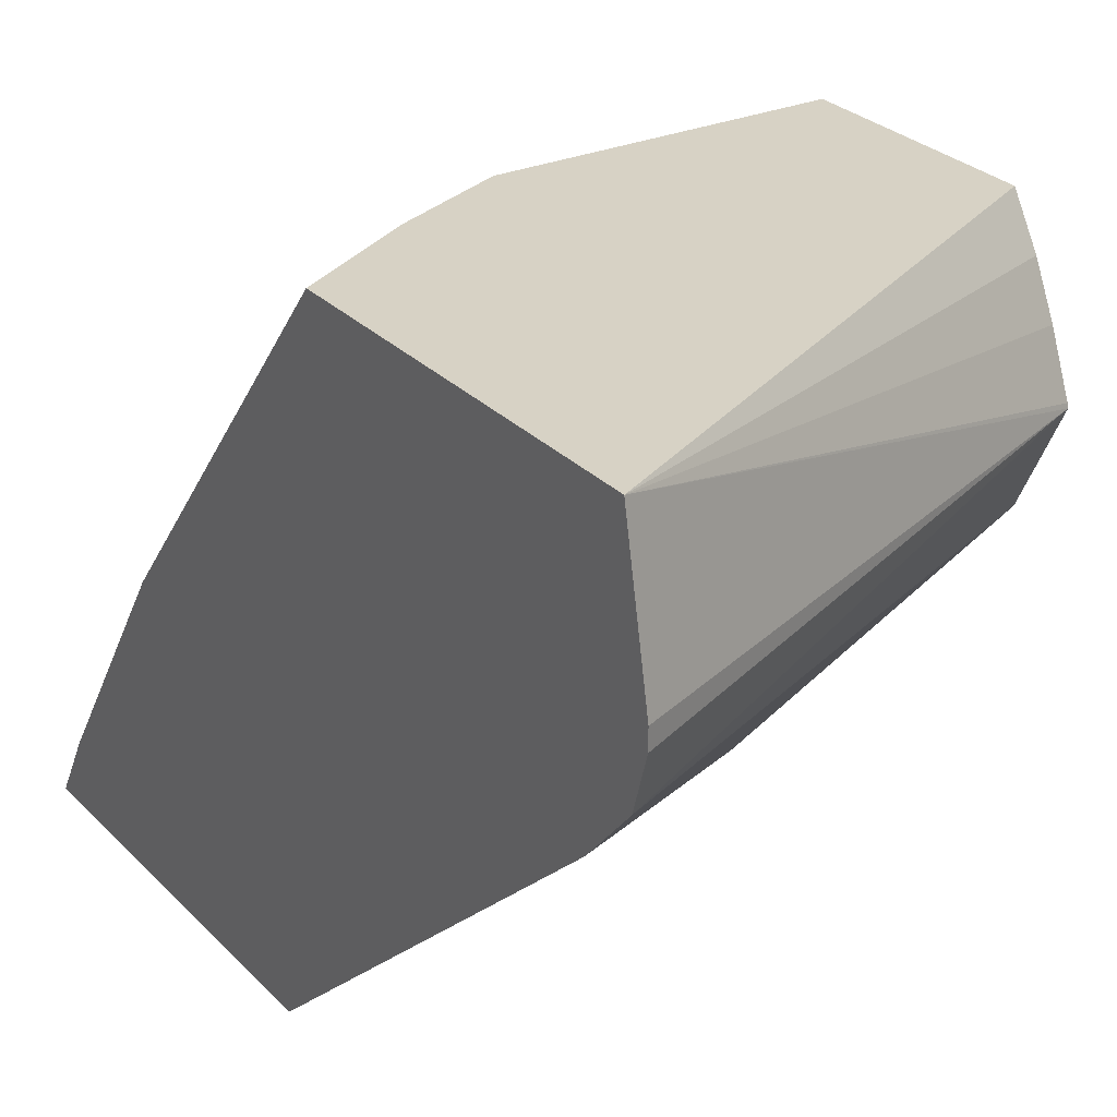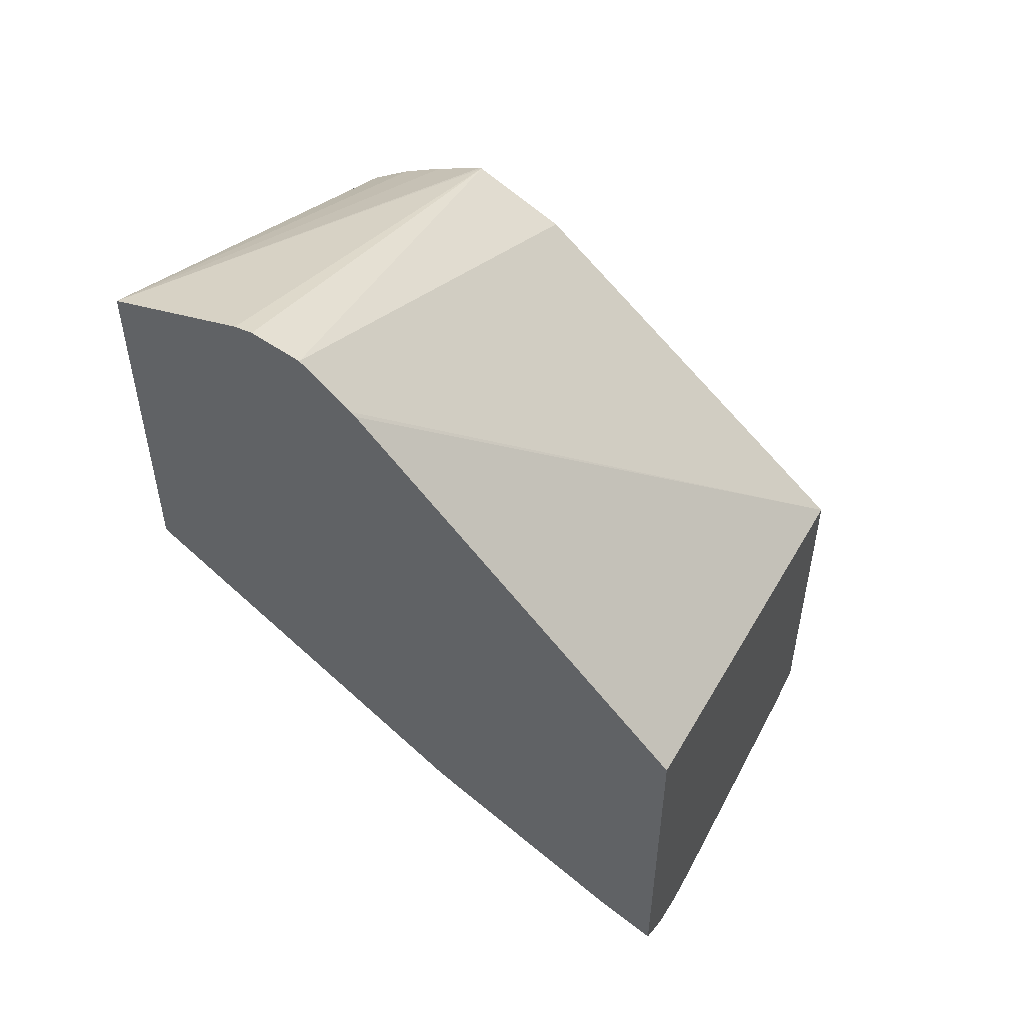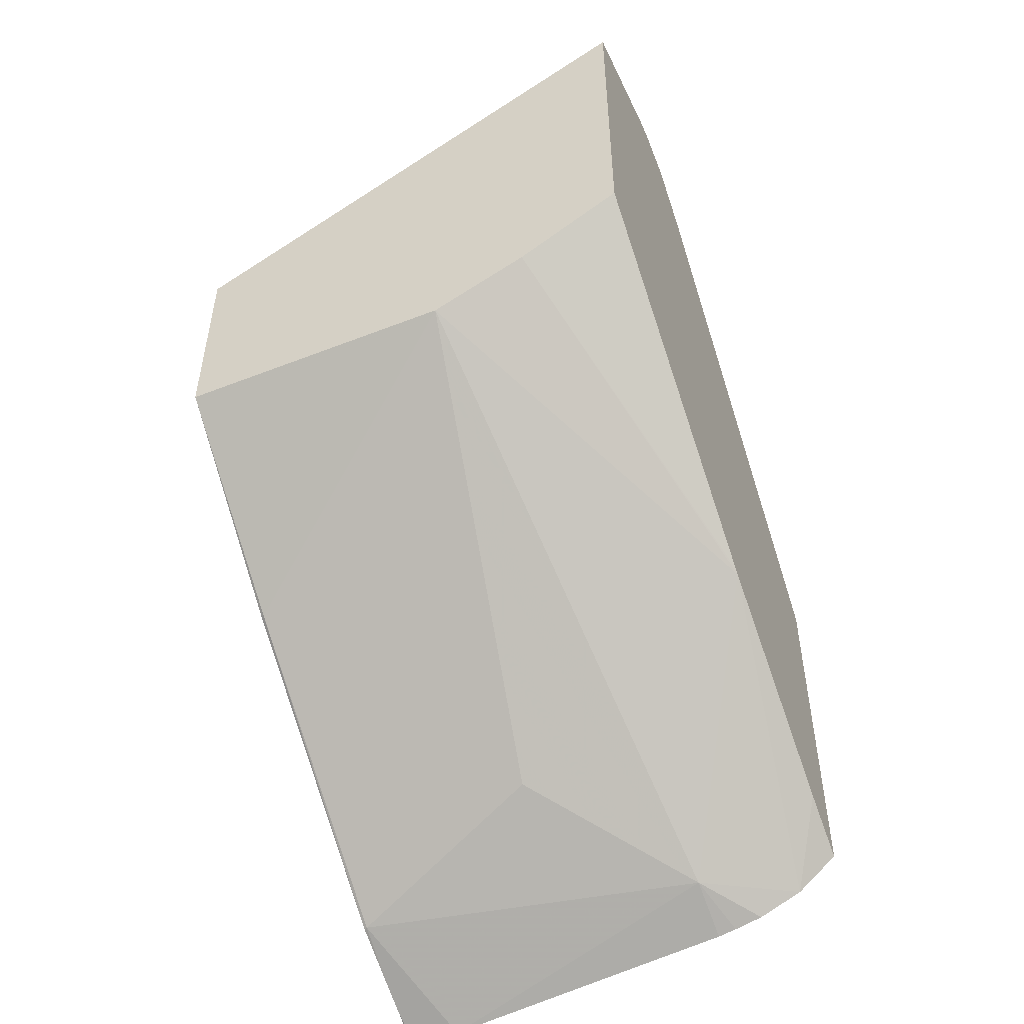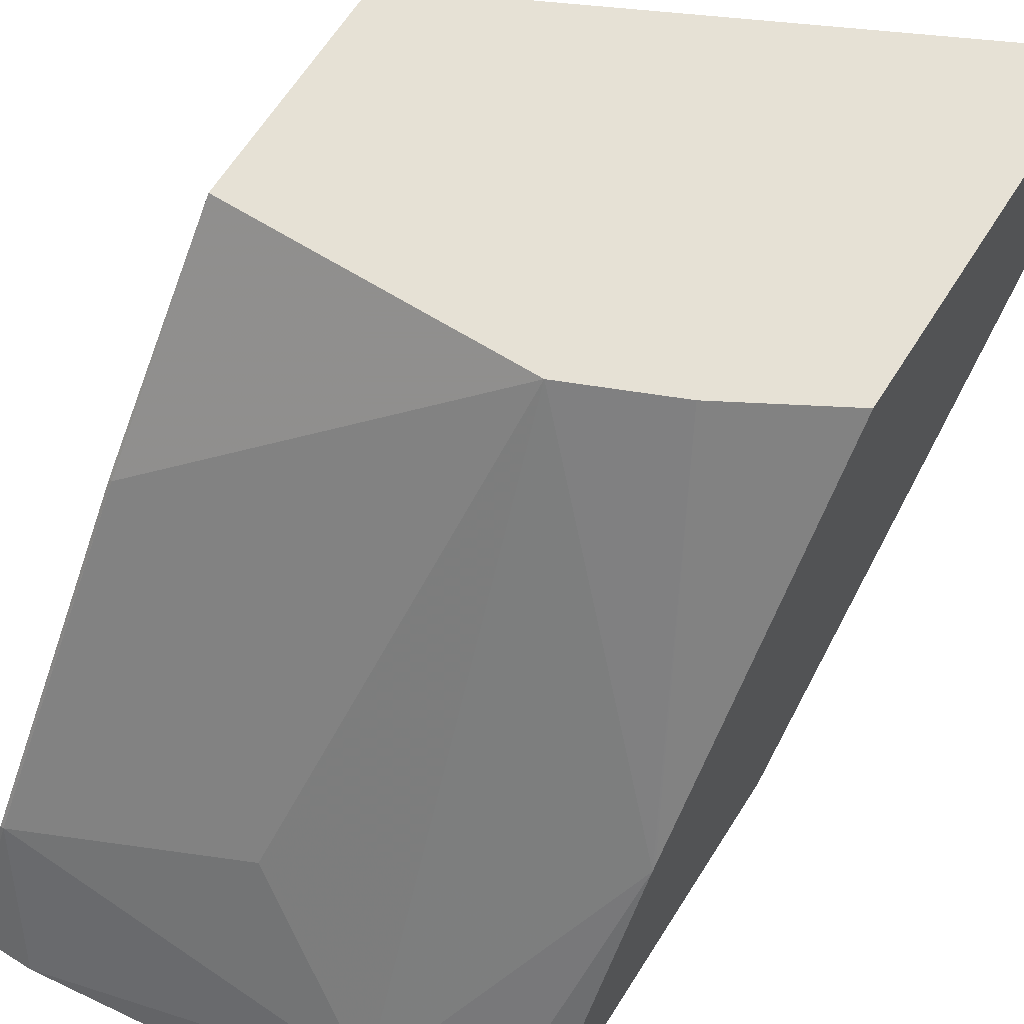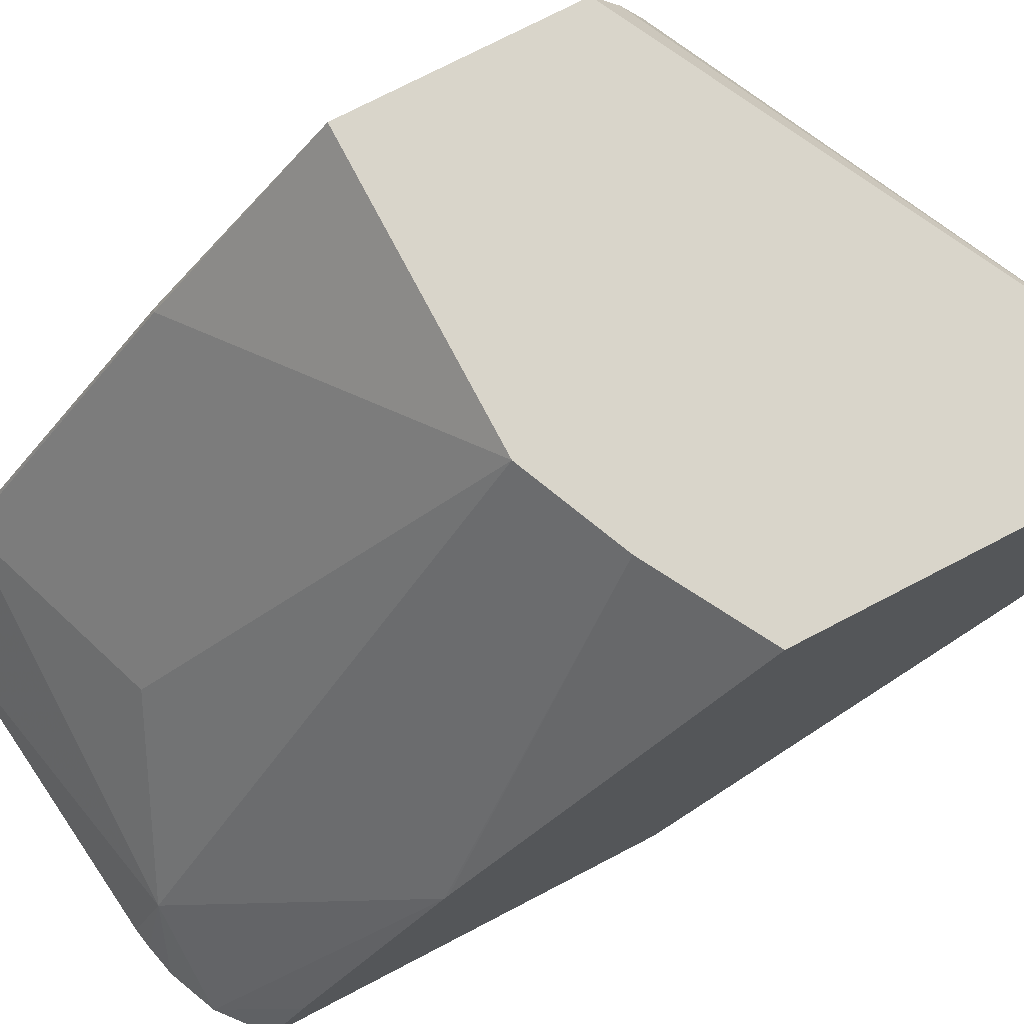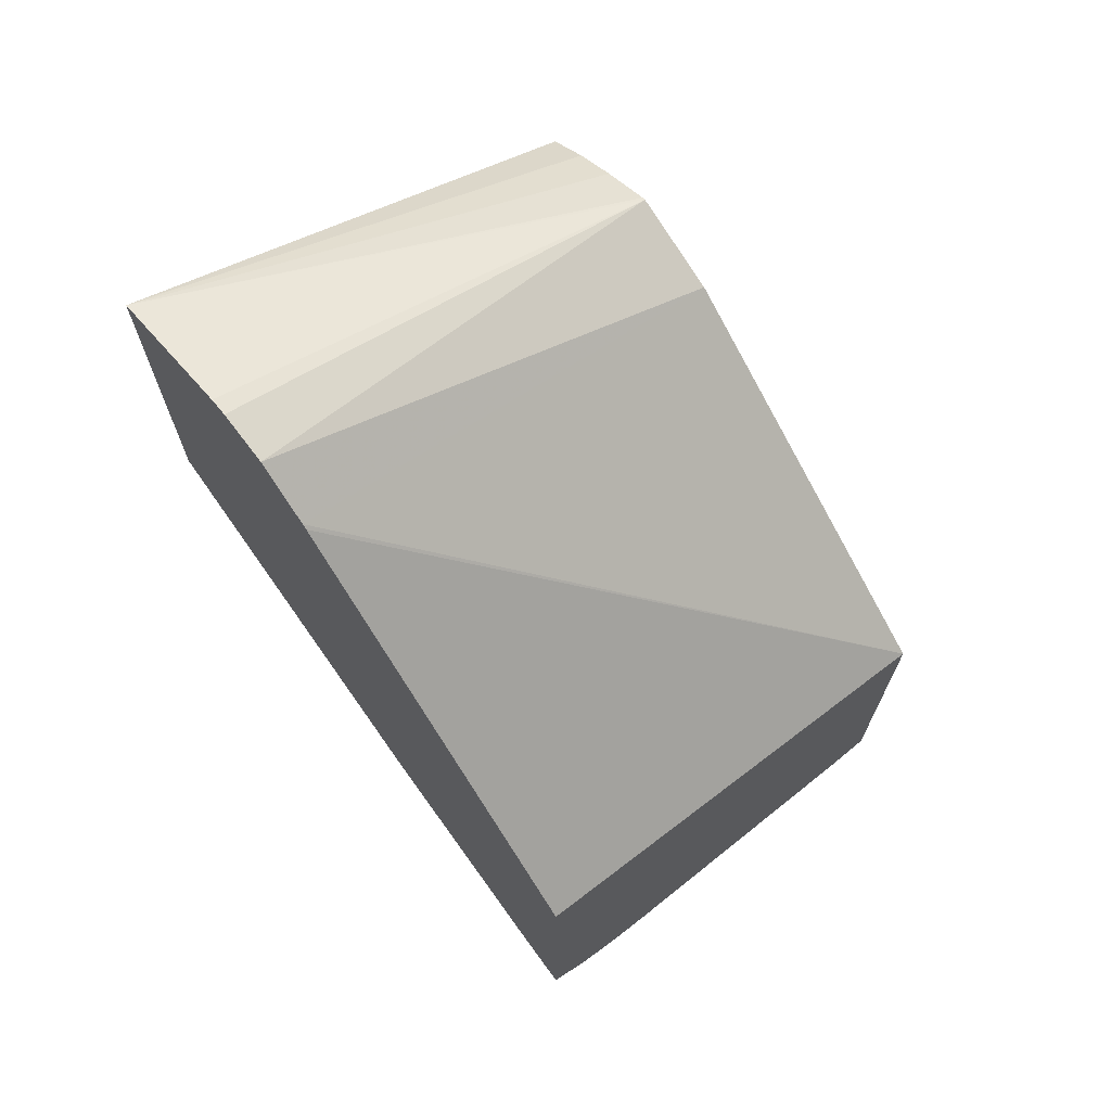
<metadata>
{"format":"obj","ext":"obj","renderer":"f3d","projection":"perspective","resolution":1024,"background":"white","views":[{"elev":27.5,"azim":-33.6,"up":"+Y"},{"elev":51.5,"azim":-63.9,"up":"+Z"},{"elev":-50.7,"azim":-156.9,"up":"+Z"},{"elev":64.6,"azim":-147.7,"up":"+Y"},{"elev":74.6,"azim":-117.5,"up":"+Y"},{"elev":69.6,"azim":-39.5,"up":"+Z"}]}
</metadata>
<code>
v -0.02242 -0.1395 -0.599
v -1.858e-05 -0.1395 -0.599
v -0.1557 -0.1395 -0.5835
v -0.1557 -0.1142 -0.5708
v -1.858e-05 -0.08302 -0.5708
v 0.001424 -0.1395 -0.5985
v 0.001424 -0.1231 -0.5908
v -0.1641 -0.1395 -0.5819
v -0.09342 -0.05187 -0.5396
v -0.177 -0.1395 -0.5788
v -0.1968 -0.1395 -0.5703
v -0.2153 -0.02117 -0.4782
v -0.1245 0.124 -0.4047
v 0.001424 -0.08349 -0.5708
v 0.001424 -0.1043 -0.5814
v -1.858e-05 0.0415 -0.4774
v 0.001424 -0.1395 -0.4433
v -0.2153 -0.1395 -0.5549
v -0.2153 -0.1146 -0.5405
v -0.2153 -0.1127 -0.5394
v -0.2153 -0.01898 -0.4765
v -0.168 0.124 -0.386
v -1.858e-05 0.124 -0.405
v 0.001424 0.04101 -0.4769
v 0.001424 0.124 -0.405
v 0.001424 0.02074 -0.301
v -0.2153 0.01298 -0.2186
v -0.2153 0.01102 -0.2206
v -0.2153 -0.1395 -0.3899
v -0.2153 0.124 -0.3594
v 0.001424 0.124 -0.3109
v 0.001424 0.06227 -0.2802
v -0.2153 0.03542 -0.1987
v -0.2153 0.124 -0.2037
v 0.001424 0.1055 -0.2992
v 0.001424 0.06392 -0.2807
v -0.2153 0.06487 -0.1921
v -0.2153 0.057 -0.1921
v 0.001424 0.08628 -0.2898
f 13 22 30
f 13 23 16
f 12 37 34
f 12 22 13
f 12 21 22
f 12 30 21
f 12 34 30
f 12 28 27
f 12 33 38
f 12 27 33
f 12 29 28
f 12 18 29
f 12 19 18
f 13 30 34
f 12 20 19
f 12 38 37
f 13 34 31
f 26 33 27
f 13 25 23
f 11 20 12
f 34 39 35
f 34 36 39
f 32 38 33
f 32 37 38
f 32 34 37
f 32 36 34
f 13 31 25
f 31 34 35
f 21 30 22
f 17 28 29
f 17 27 28
f 17 26 27
f 16 25 24
f 16 23 25
f 14 16 24
f 26 32 33
f 11 19 20
f 6 32 26
f 9 13 16
f 4 9 5
f 3 8 4
f 2 7 6
f 2 5 7
f 1 5 2
f 1 3 4
f 1 8 3
f 1 10 8
f 1 11 10
f 1 18 11
f 1 29 18
f 1 17 29
f 1 6 17
f 1 2 6
f 11 18 19
f 4 8 10
f 4 10 11
f 1 4 5
f 4 12 13
f 6 26 17
f 4 11 12
f 6 36 32
f 6 39 36
f 6 35 39
f 6 25 31
f 6 24 25
f 6 14 24
f 6 31 35
f 6 7 15
f 5 16 14
f 5 9 16
f 5 15 7
f 5 14 15
f 4 13 9
f 6 15 14

</code>
